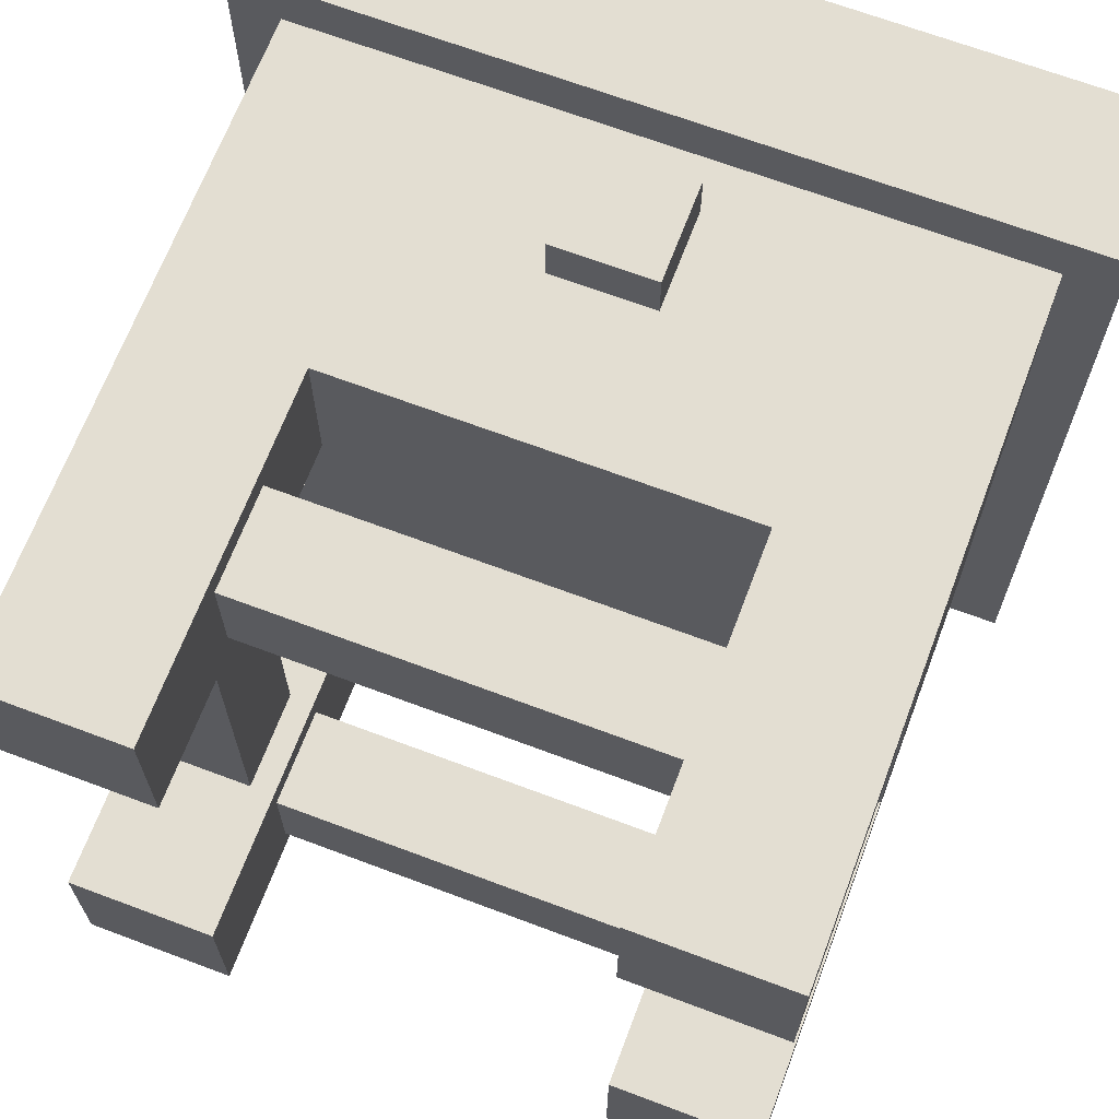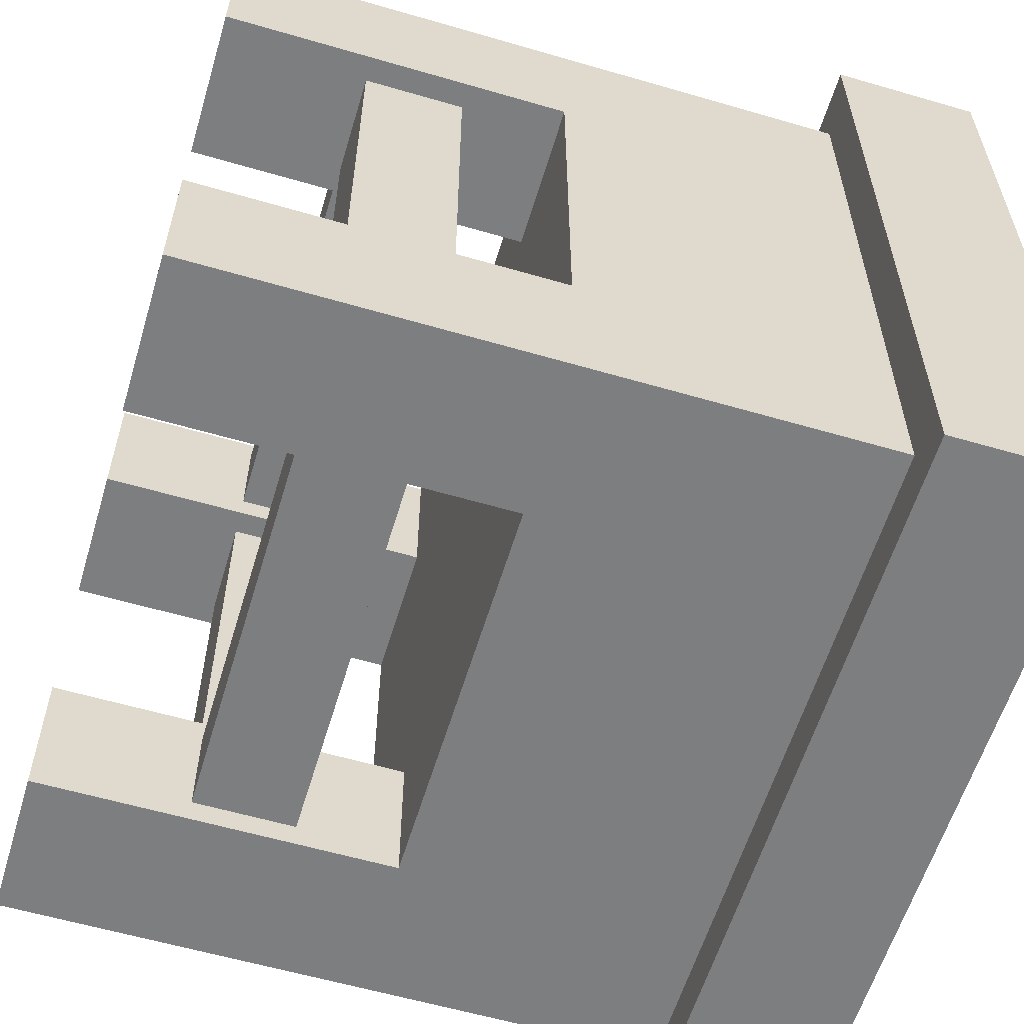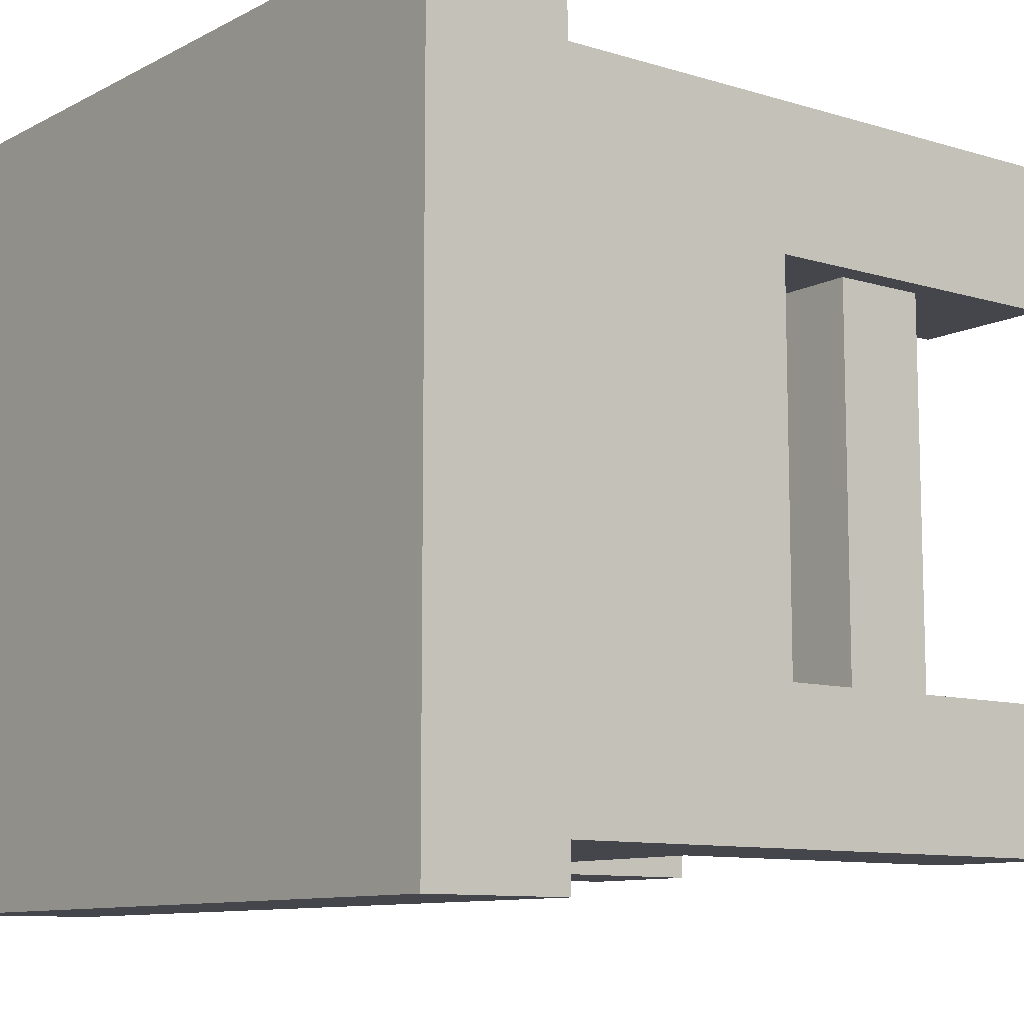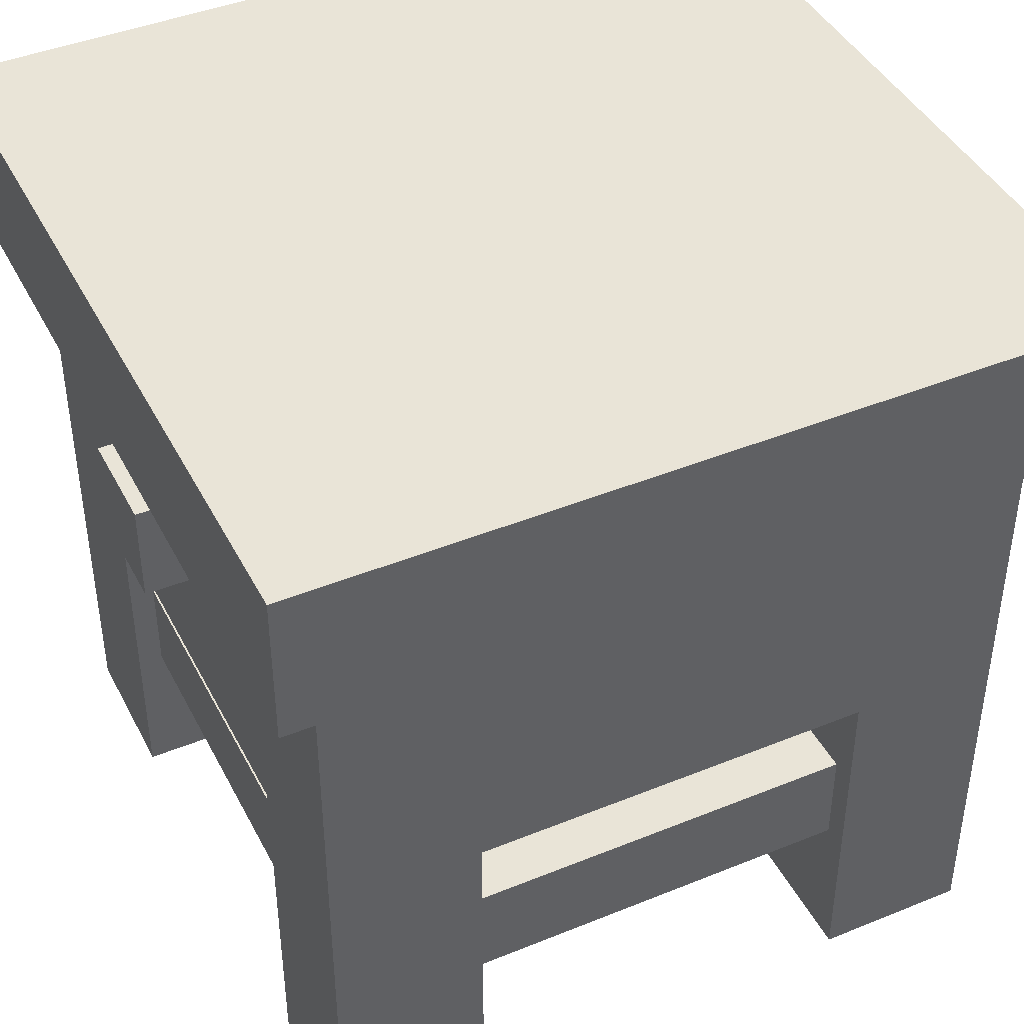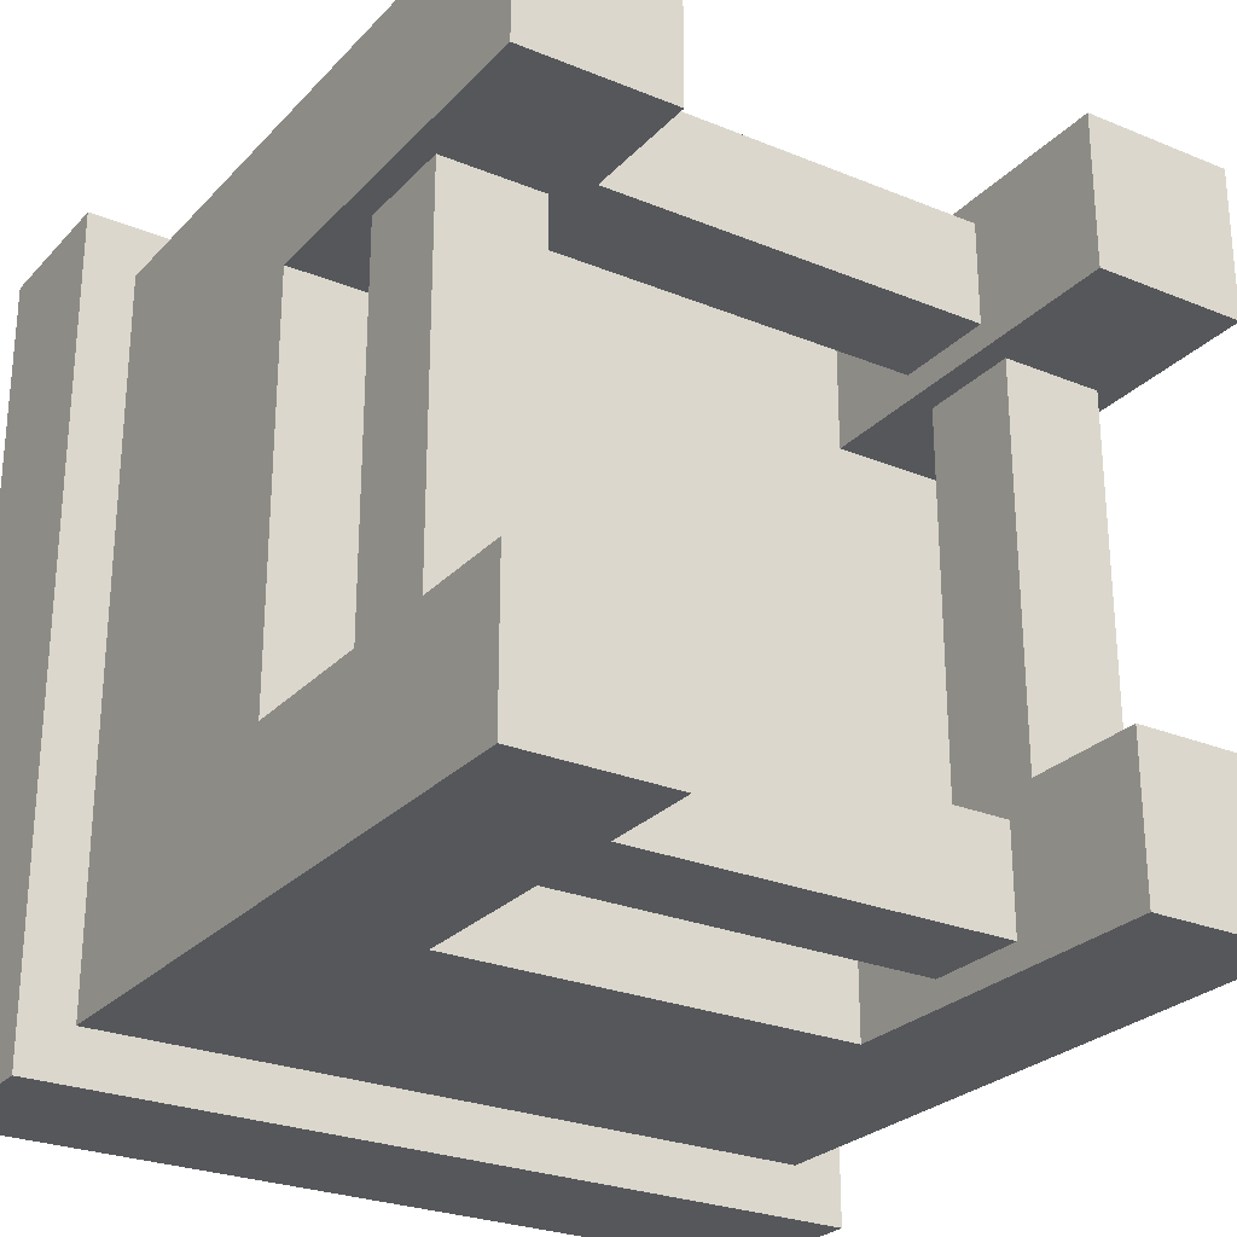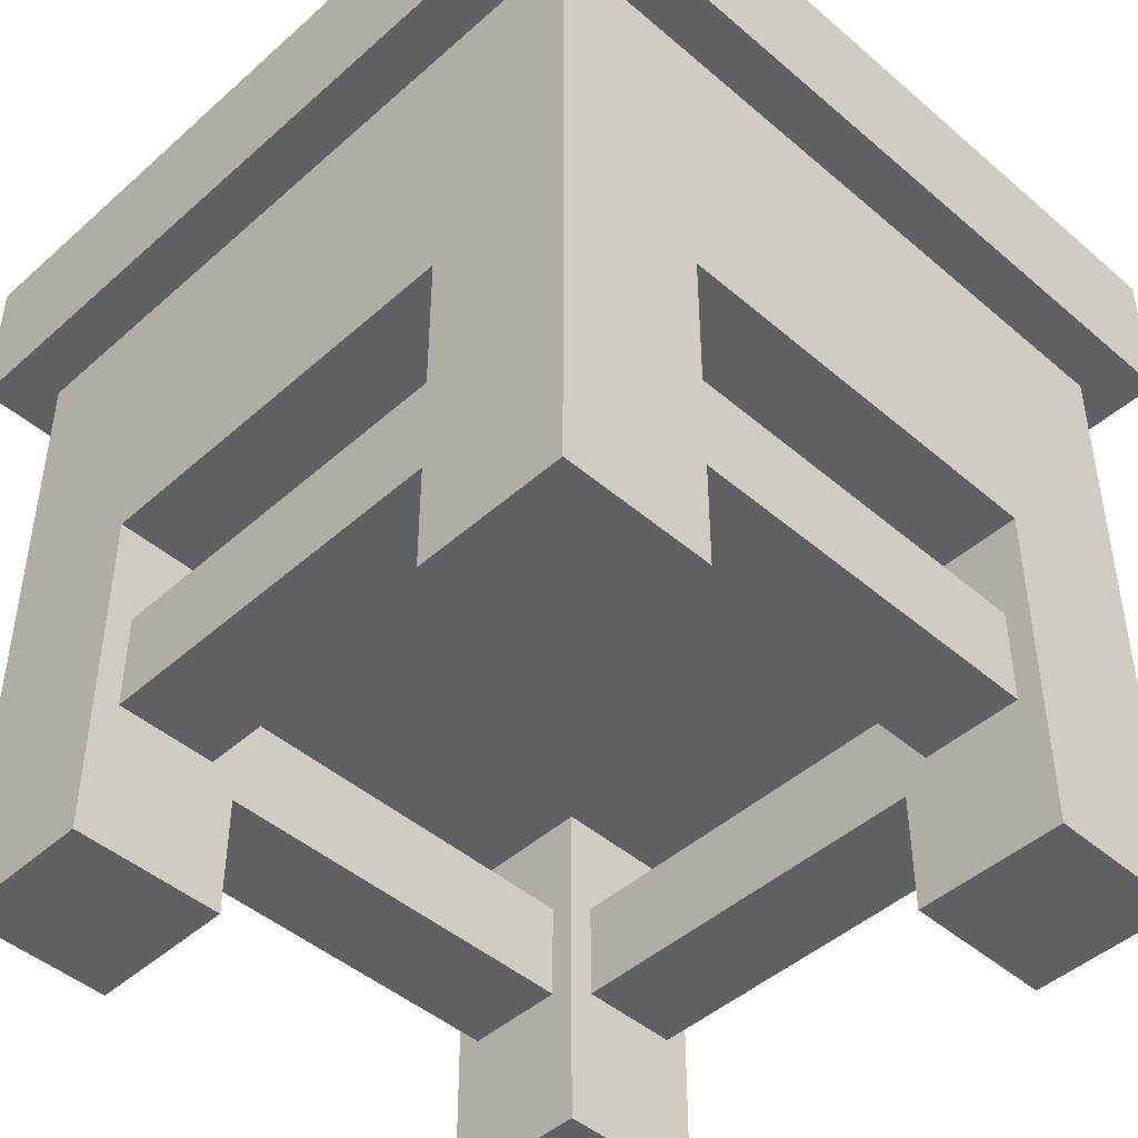
<metadata>
{"format":"obj","ext":"obj","renderer":"f3d","projection":"perspective","resolution":1024,"background":"white","views":[{"elev":67.5,"azim":20.7,"up":"+Z"},{"elev":-59.3,"azim":73.3,"up":"+Z"},{"elev":-10.1,"azim":-127.8,"up":"+Z"},{"elev":42.9,"azim":64.2,"up":"+Y"},{"elev":-26.4,"azim":-32.8,"up":"+Z"},{"elev":-46.0,"azim":135.5,"up":"+Y"}]}
</metadata>
<code>
o desk
v 0.4375 0.75 1
v 0.4375 0.75 0.9375
v 0.4375 0.625 0.9375
v 0.4375 0.625 1
v 0.5625 0.75 0.9375
v 0.5625 0.75 1
v 0.5625 0.625 1
v 0.5625 0.625 0.9375
v 0.7813 0.3125 0.75
v 0.7813 0.3125 0.25
v 0.7813 0.1875 0.25
v 0.7813 0.1875 0.75
v 0.9063 0.3125 0.25
v 0.9063 0.3125 0.75
v 0.9063 0.1875 0.75
v 0.9063 0.1875 0.25
v 0.75 0.4375 0.9375
v 0.75 0.4375 0.75
v 0.75 1e-06 0.75
v 0.75 1e-06 0.9375
v 0.9375 0.4375 0.75
v 0.9375 1e-06 0.75
v 0.9375 1e-06 0.9375
v 0.25 0.4375 0.0625
v 0.25 0.4375 0.25
v 0.25 1e-06 0.25
v 0.25 1e-06 0.0625
v 0.0625 0.4375 0.25
v 0.0625 1e-06 0.25
v 0.0625 1e-06 0.0625
v 0.75 0.4375 0.25
v 0.75 0.4375 0.0625
v 0.75 1e-06 0.0625
v 0.75 1e-06 0.25
v 0.9375 0.4375 0.25
v 0.9375 1e-06 0.25
v 0.9375 1e-06 0.0625
v 0.0625 0.4375 0.75
v 0.25 0.4375 0.75
v 0.25 1e-06 0.75
v 0.0625 1e-06 0.75
v 0.25 0.4375 0.9375
v 0.25 1e-06 0.9375
v 0.0625 1e-06 0.9375
v 0.09375 0.3125 0.75
v 0.09375 0.3125 0.25
v 0.09375 0.1875 0.25
v 0.09375 0.1875 0.75
v 0.2188 0.3125 0.25
v 0.2188 0.3125 0.75
v 0.2188 0.1875 0.75
v 0.2188 0.1875 0.25
v 0.0625 0.8125 0.9375
v 0.0625 0.8125 0.0625
v 0.0625 0.4375 0.0625
v 0.0625 0.4375 0.9375
v 0.9375 0.8125 0.0625
v 0.9375 0.4375 0.0625
v 0.9375 0.8125 0.9375
v 0.9375 0.4375 0.9375
v 0.25 0.3125 0.7812
v 0.75 0.3125 0.7812
v 0.75 0.1875 0.7812
v 0.25 0.1875 0.7812
v 0.75 0.3125 0.9062
v 0.25 0.3125 0.9062
v 0.25 0.1875 0.9062
v 0.75 0.1875 0.9062
v 0.25 0.3125 0.09375
v 0.75 0.3125 0.09375
v 0.75 0.1875 0.09375
v 0.25 0.1875 0.09375
v 0.75 0.3125 0.2188
v 0.25 0.3125 0.2188
v 0.25 0.1875 0.2188
v 0.75 0.1875 0.2188
v 1e-06 1 1
v 1e-06 1 0
v 1e-06 0.8125 0
v 1e-06 0.8125 1
v 1 1 0
v 1 0.8125 0
v 1 1 1
v 1 0.8125 1
f 80 79 82 84
f 83 81 78 77
f 78 81 82 79
f 1 2 3 4
f 5 6 7 8
f 6 1 4 7
f 4 3 8 7
f 6 5 2 1
f 9 10 11 12
f 13 14 15 16
f 12 11 16 15
f 14 13 10 9
f 17 18 19 20
f 18 21 22 19
f 20 19 22 23
f 24 25 26 27
f 25 28 29 26
f 29 30 27 26
f 31 32 33 34
f 35 31 34 36
f 34 33 37 36
f 38 39 40 41
f 39 42 43 40
f 44 41 40 43
f 45 46 47 48
f 49 50 51 52
f 48 47 52 51
f 50 49 46 45
f 53 54 55 56
f 54 57 58 55
f 57 59 60 58
f 59 53 56 60
f 56 55 58 60
f 61 62 63 64
f 65 66 67 68
f 67 64 63 68
f 65 62 61 66
f 69 70 71 72
f 73 74 75 76
f 75 72 71 76
f 73 70 69 74
f 77 78 79 80
f 21 60 23 22
f 60 17 20 23
f 28 55 30 29
f 55 24 27 30
f 32 58 37 33
f 58 35 36 37
f 56 38 41 44
f 42 56 44 43
f 81 83 84 82
f 83 77 80 84

</code>
